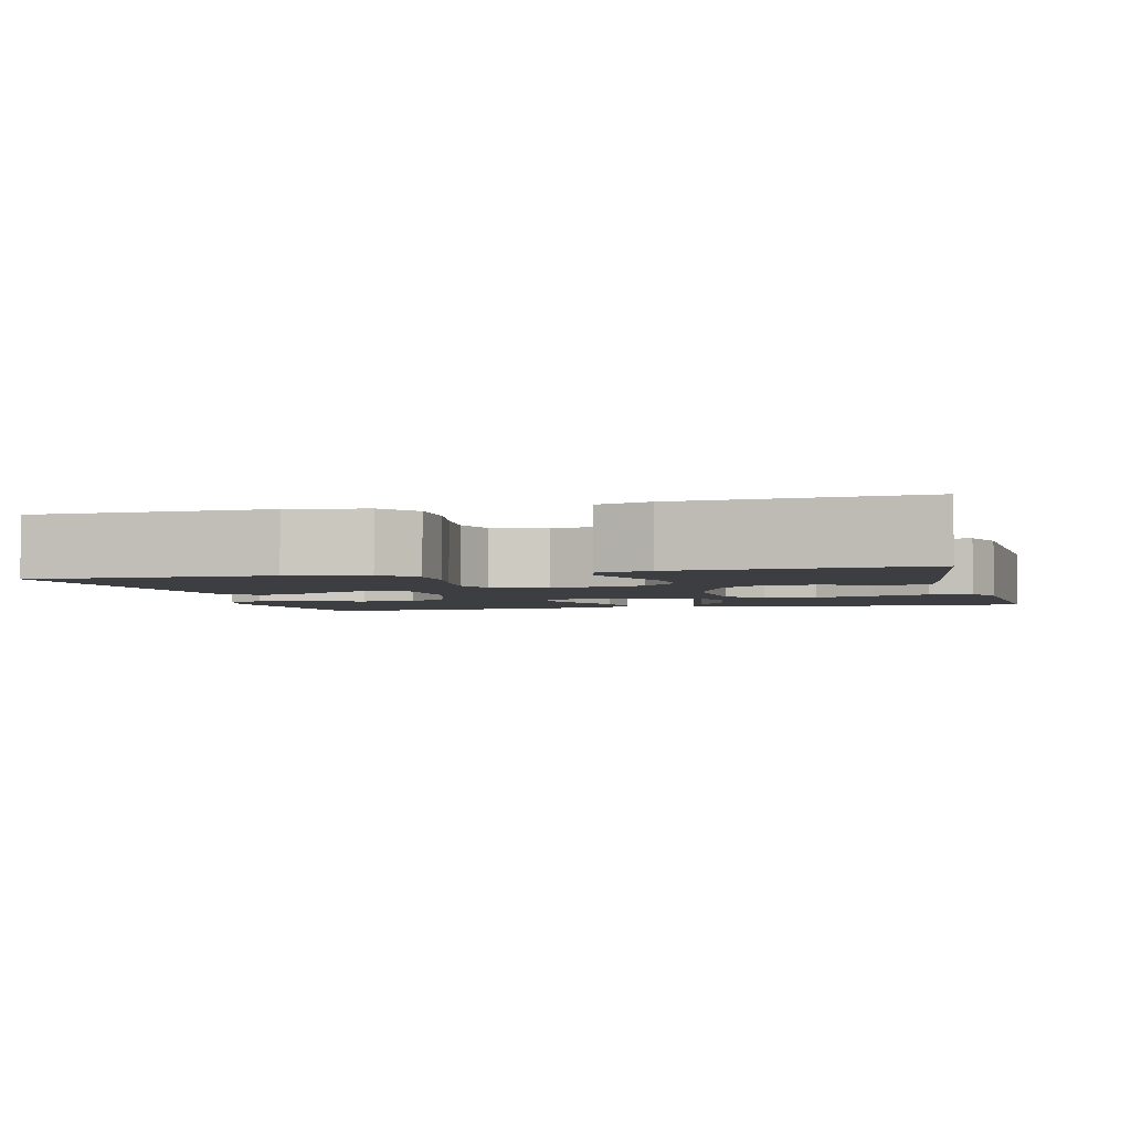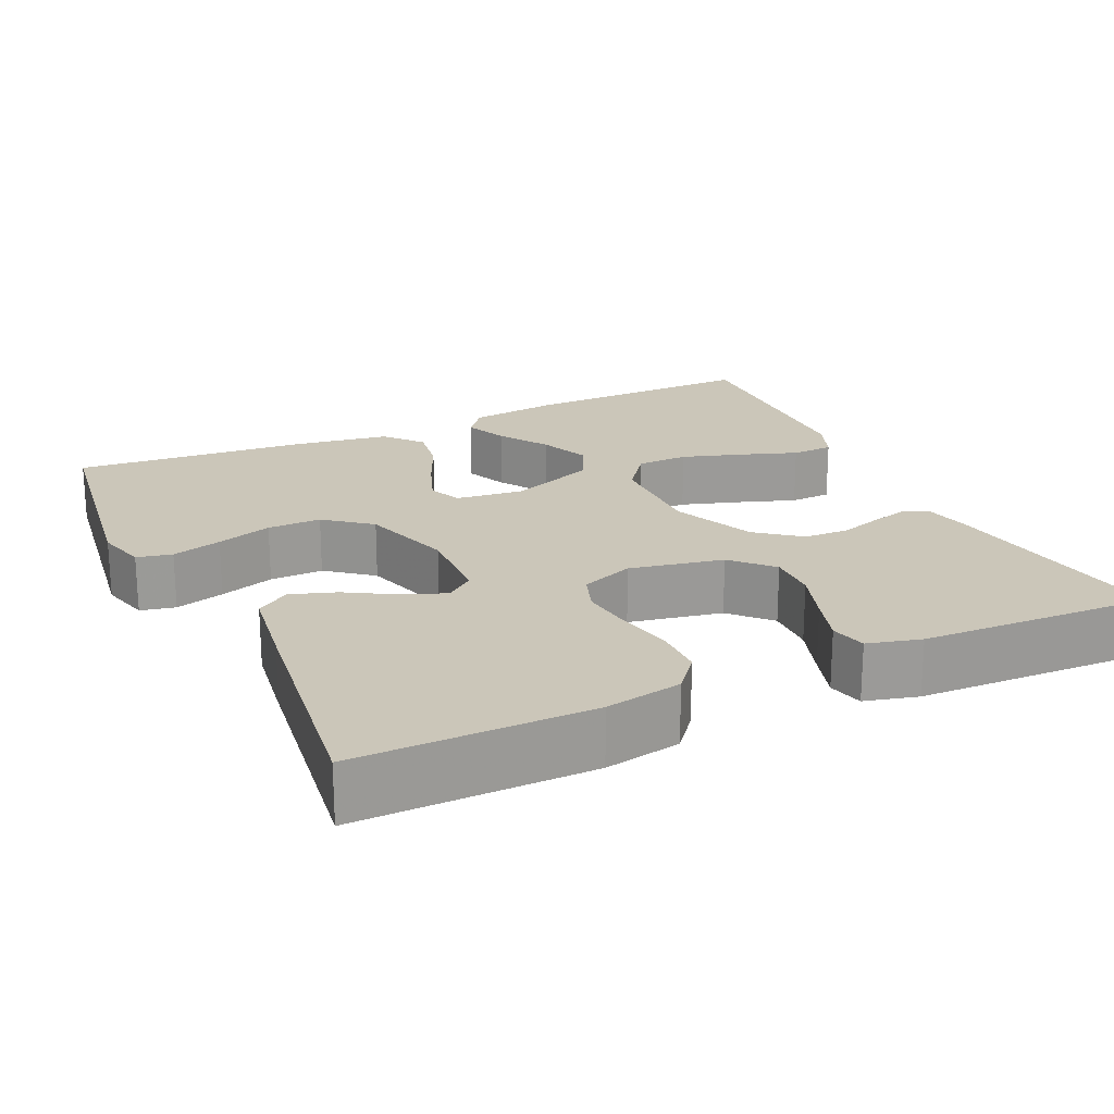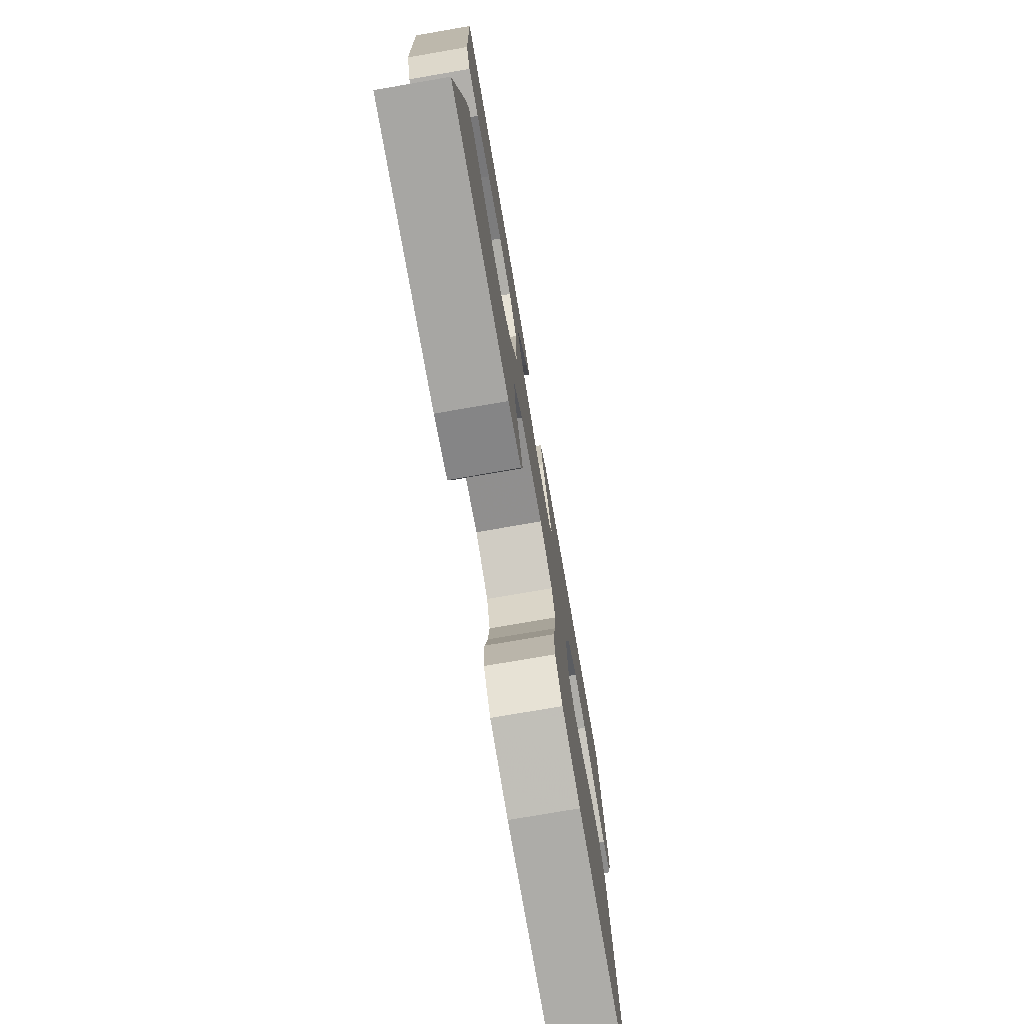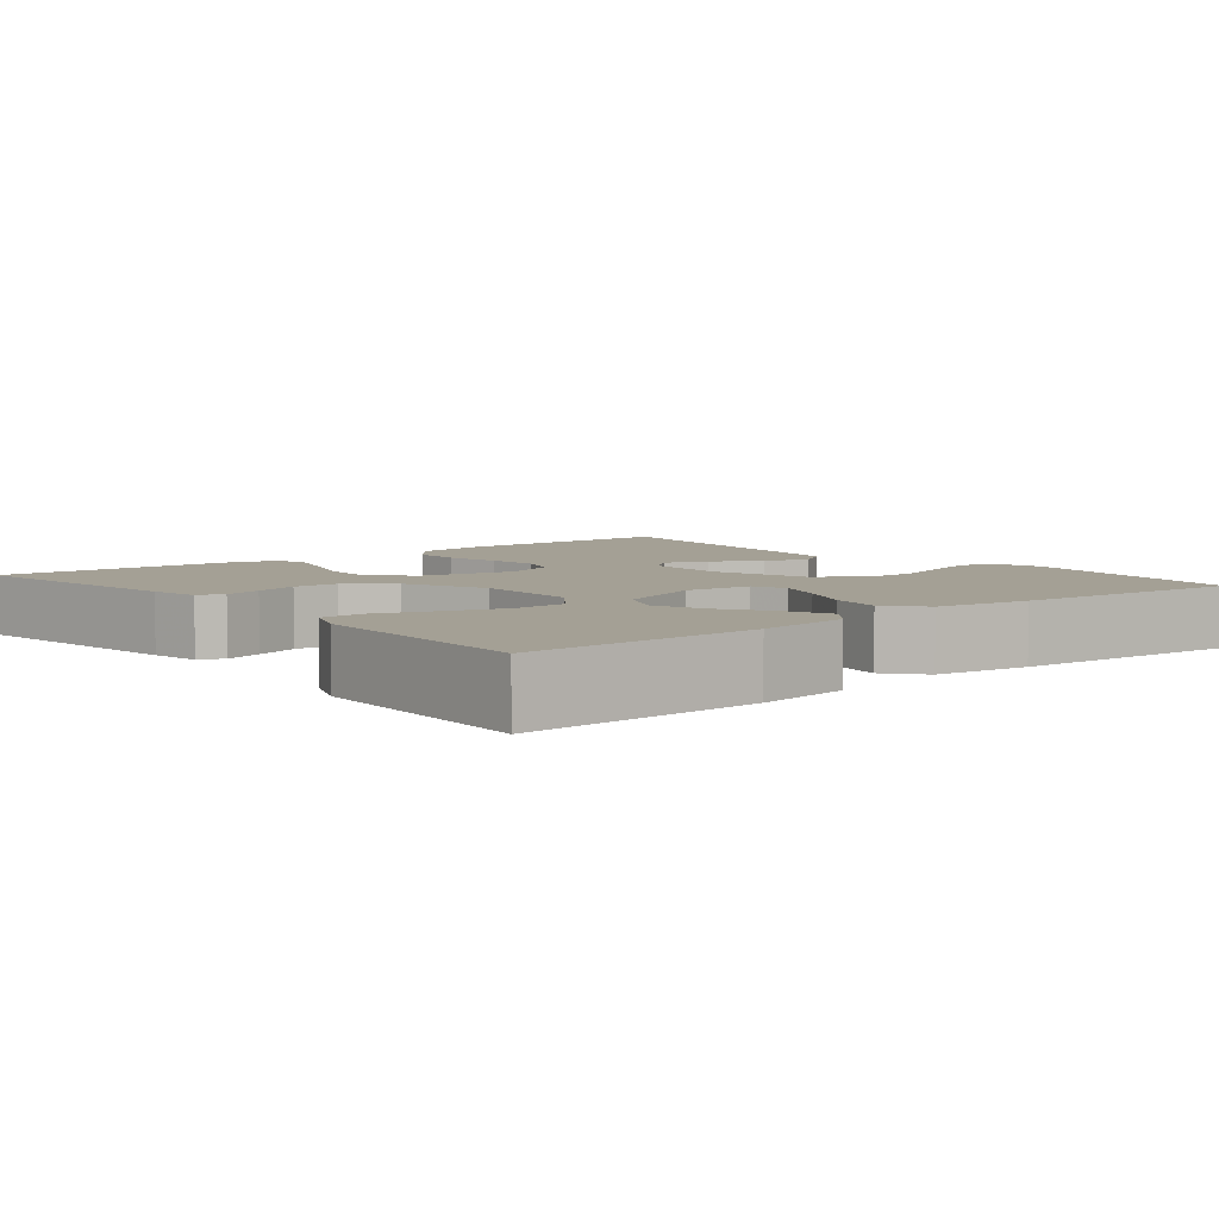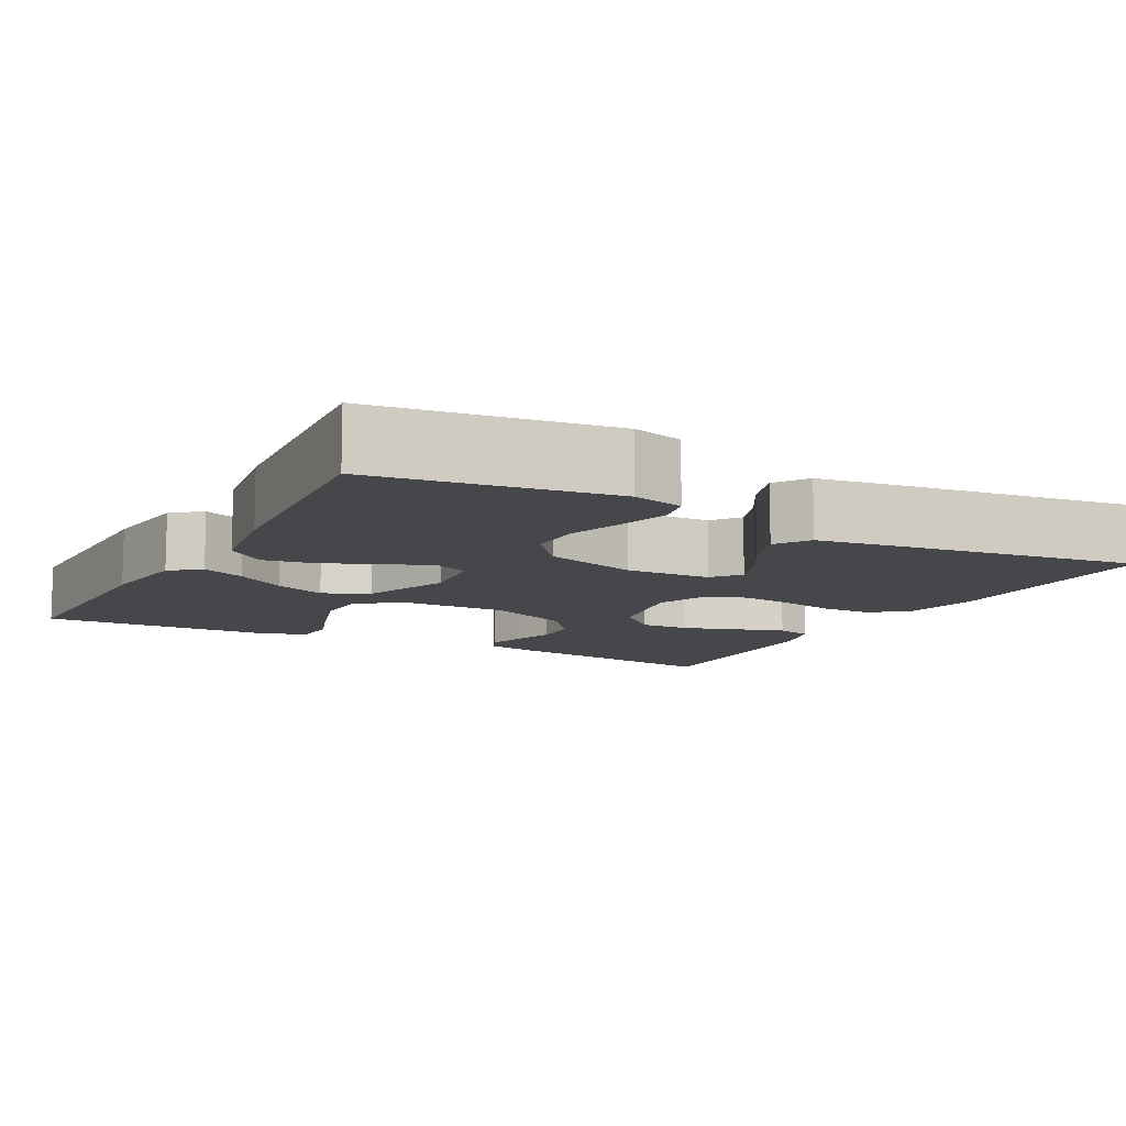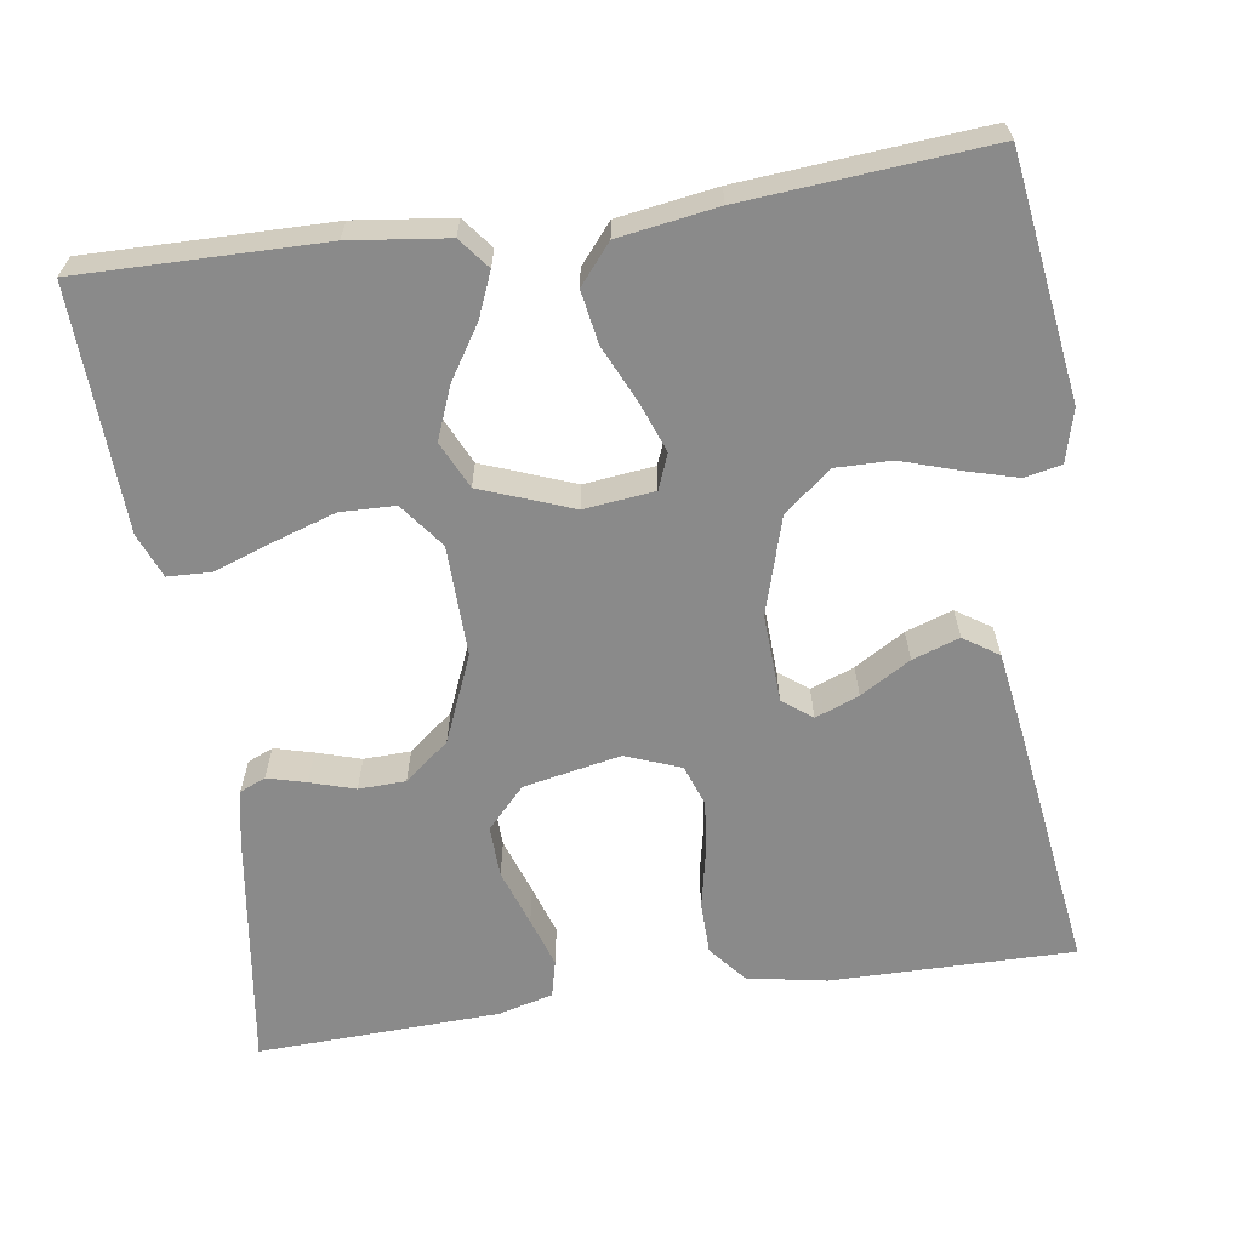
<metadata>
{"format":"obj","ext":"obj","renderer":"f3d","projection":"perspective","resolution":1024,"background":"white","views":[{"elev":-3.2,"azim":-165.2,"up":"+Y"},{"elev":20.9,"azim":154.8,"up":"+Y"},{"elev":-76.3,"azim":-80.2,"up":"+Z"},{"elev":5.8,"azim":-39.5,"up":"+Y"},{"elev":-10.5,"azim":61.6,"up":"+Y"},{"elev":-63.5,"azim":8.4,"up":"+Y"}]}
</metadata>
<code>
v -0.5 0.07 -0.5
v -0.457 0.07 -0.2
v -0.444 0.07 -0.137
v -0.412 0.07 -0.123
v -0.364 0.07 -0.136
v -0.309 0.07 -0.153
v -0.251 0.07 -0.151
v -0.196 0.07 -0.107
v -0.151 0.07 0
v -0.154 0.07 0.137
v -0.196 0.07 0.192
v -0.263 0.07 0.194
v -0.34 0.07 0.169
v -0.413 0.07 0.143
v -0.467 0.07 0.145
v -0.489 0.07 0.2
v -0.5 0.07 0.5
v -0.2 0.07 0.496
v -0.08 0.07 0.481
v -0.05 0.07 0.443
v -0.073 0.07 0.388
v -0.114 0.07 0.324
v -0.14 0.07 0.259
v -0.113 0.07 0.201
v 0 0.07 0.158
v 0.087 0.07 0.168
v 0.104 0.07 0.211
v 0.081 0.07 0.273
v 0.049 0.07 0.343
v 0.038 0.07 0.408
v 0.078 0.07 0.456
v 0.2 0.07 0.475
v 0.5 0.07 0.5
v 0.543 0.07 0.2
v 0.526 0.07 0.135
v 0.481 0.07 0.125
v 0.417 0.07 0.143
v 0.346 0.07 0.166
v 0.277 0.07 0.167
v 0.219 0.07 0.12
v 0.183 0.07 0
v 0.188 0.07 -0.109
v 0.224 0.07 -0.137
v 0.278 0.07 -0.116
v 0.34 0.07 -0.079
v 0.398 0.07 -0.059
v 0.441 0.07 -0.088
v 0.458 0.07 -0.2
v 0.5 0.07 -0.5
v 0.2 0.07 -0.498
v 0.102 0.07 -0.48
v 0.064 0.07 -0.434
v 0.063 0.07 -0.369
v 0.078 0.07 -0.298
v 0.086 0.07 -0.231
v 0.068 0.07 -0.18
v 0 0.07 -0.154
v -0.12 0.07 -0.178
v -0.167 0.07 -0.228
v -0.165 0.07 -0.292
v -0.141 0.07 -0.362
v -0.121 0.07 -0.424
v -0.132 0.07 -0.47
v -0.2 0.07 -0.488
v -0.5 0 -0.5
v -0.457 0 -0.2
v -0.444 0 -0.137
v -0.412 0 -0.123
v -0.364 0 -0.136
v -0.309 0 -0.153
v -0.251 0 -0.151
v -0.196 0 -0.107
v -0.151 0 0
v -0.154 0 0.137
v -0.196 0 0.192
v -0.263 0 0.194
v -0.34 0 0.169
v -0.413 0 0.143
v -0.467 0 0.145
v -0.489 0 0.2
v -0.5 0 0.5
v -0.2 0 0.496
v -0.08 0 0.481
v -0.05 0 0.443
v -0.073 0 0.388
v -0.114 0 0.324
v -0.14 0 0.259
v -0.113 0 0.201
v 0 0 0.158
v 0.087 0 0.168
v 0.104 0 0.211
v 0.081 0 0.273
v 0.049 0 0.343
v 0.038 0 0.408
v 0.078 0 0.456
v 0.2 0 0.475
v 0.5 0 0.5
v 0.543 0 0.2
v 0.526 0 0.135
v 0.481 0 0.125
v 0.417 0 0.143
v 0.346 0 0.166
v 0.277 0 0.167
v 0.219 0 0.12
v 0.183 0 0
v 0.188 0 -0.109
v 0.224 0 -0.137
v 0.278 0 -0.116
v 0.34 0 -0.079
v 0.398 0 -0.059
v 0.441 0 -0.088
v 0.458 0 -0.2
v 0.5 0 -0.5
v 0.2 0 -0.498
v 0.102 0 -0.48
v 0.064 0 -0.434
v 0.063 0 -0.369
v 0.078 0 -0.298
v 0.086 0 -0.231
v 0.068 0 -0.18
v 0 0 -0.154
v -0.12 0 -0.178
v -0.167 0 -0.228
v -0.165 0 -0.292
v -0.141 0 -0.362
v -0.121 0 -0.424
v -0.132 0 -0.47
v -0.2 0 -0.488
f 4 5 6
f 3 4 6
f 2 3 6
f 1 2 6
f 64 1 6
f 63 64 6
f 62 63 6
f 61 62 6
f 60 61 6
f 59 60 6 7
f 58 59 7 8
f 57 58 8 9
f 56 57 9 10
f 52 53 54
f 51 52 54
f 50 51 54
f 49 50 54
f 48 49 54
f 47 48 54
f 46 47 54
f 45 46 54
f 44 45 54
f 43 44 54 55
f 42 43 55 56
f 36 37 38
f 35 36 38
f 34 35 38
f 33 34 38
f 32 33 38
f 31 32 38
f 30 31 38
f 29 30 38
f 28 29 38
f 27 28 38 39
f 26 27 39 40
f 20 21 22
f 19 20 22
f 18 19 22
f 17 18 22
f 16 17 22
f 15 16 22
f 14 15 22
f 13 14 22
f 12 13 22 23
f 11 12 23 24
f 41 42 56 10
f 40 41 10
f 26 40 10
f 25 26 10
f 10 11 24 25
f 70 69 68
f 70 68 67
f 70 67 66
f 70 66 65
f 70 65 128
f 70 128 127
f 70 127 126
f 70 126 125
f 70 125 124
f 71 70 124 123
f 72 71 123 122
f 73 72 122 121
f 74 73 121 120
f 118 117 116
f 118 116 115
f 118 115 114
f 118 114 113
f 118 113 112
f 118 112 111
f 118 111 110
f 118 110 109
f 118 109 108
f 119 118 108 107
f 120 119 107 106
f 102 101 100
f 102 100 99
f 102 99 98
f 102 98 97
f 102 97 96
f 102 96 95
f 102 95 94
f 102 94 93
f 102 93 92
f 103 102 92 91
f 104 103 91 90
f 86 85 84
f 86 84 83
f 86 83 82
f 86 82 81
f 86 81 80
f 86 80 79
f 86 79 78
f 86 78 77
f 87 86 77 76
f 88 87 76 75
f 74 120 106 105
f 74 105 104
f 74 104 90
f 74 90 89
f 89 88 75 74
f 1 65 66 2
f 2 66 67 3
f 3 67 68 4
f 4 68 69 5
f 5 69 70 6
f 6 70 71 7
f 7 71 72 8
f 8 72 73 9
f 9 73 74 10
f 10 74 75 11
f 11 75 76 12
f 12 76 77 13
f 13 77 78 14
f 14 78 79 15
f 15 79 80 16
f 16 80 81 17
f 17 81 82 18
f 18 82 83 19
f 19 83 84 20
f 20 84 85 21
f 21 85 86 22
f 22 86 87 23
f 23 87 88 24
f 24 88 89 25
f 25 89 90 26
f 26 90 91 27
f 27 91 92 28
f 28 92 93 29
f 29 93 94 30
f 30 94 95 31
f 31 95 96 32
f 32 96 97 33
f 33 97 98 34
f 34 98 99 35
f 35 99 100 36
f 36 100 101 37
f 37 101 102 38
f 38 102 103 39
f 39 103 104 40
f 40 104 105 41
f 41 105 106 42
f 42 106 107 43
f 43 107 108 44
f 44 108 109 45
f 45 109 110 46
f 46 110 111 47
f 47 111 112 48
f 48 112 113 49
f 49 113 114 50
f 50 114 115 51
f 51 115 116 52
f 52 116 117 53
f 53 117 118 54
f 54 118 119 55
f 55 119 120 56
f 56 120 121 57
f 57 121 122 58
f 58 122 123 59
f 59 123 124 60
f 60 124 125 61
f 61 125 126 62
f 62 126 127 63
f 63 127 128 64
f 64 128 65 1

</code>
